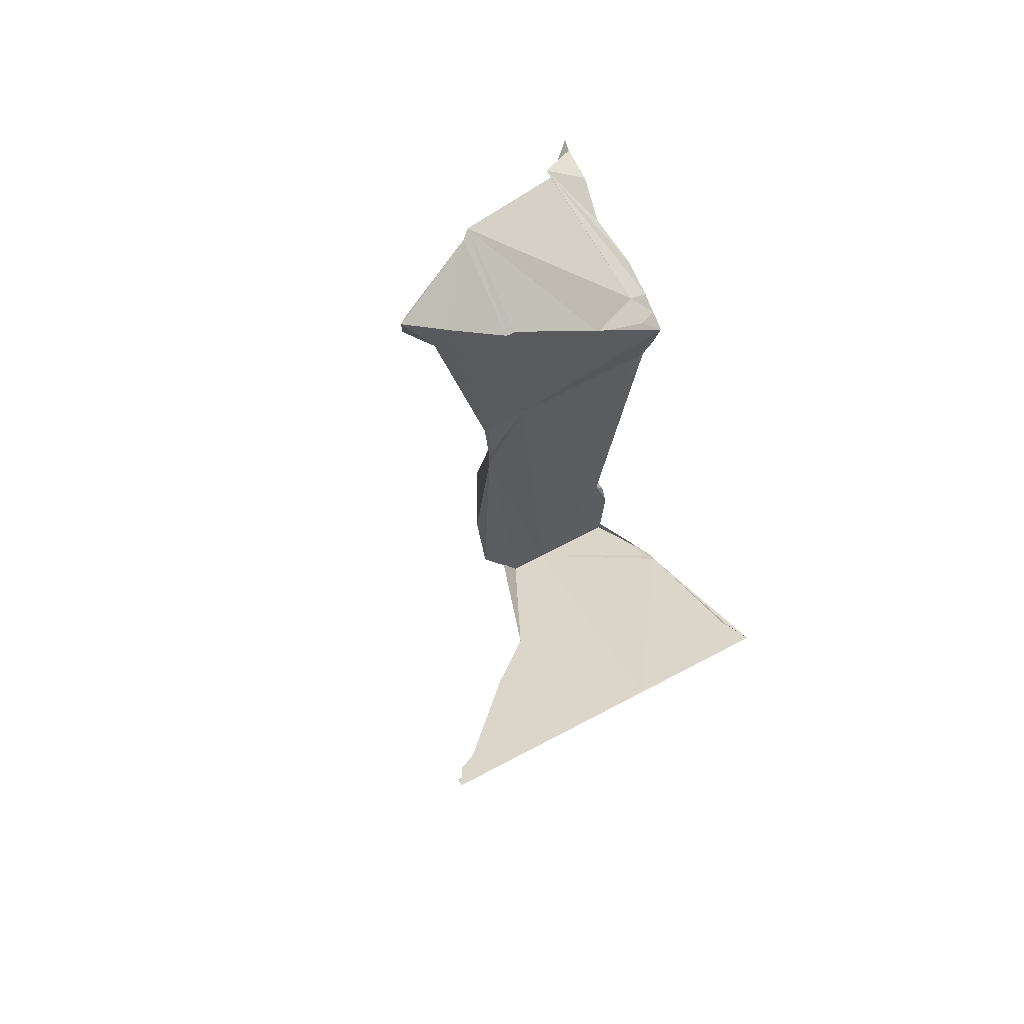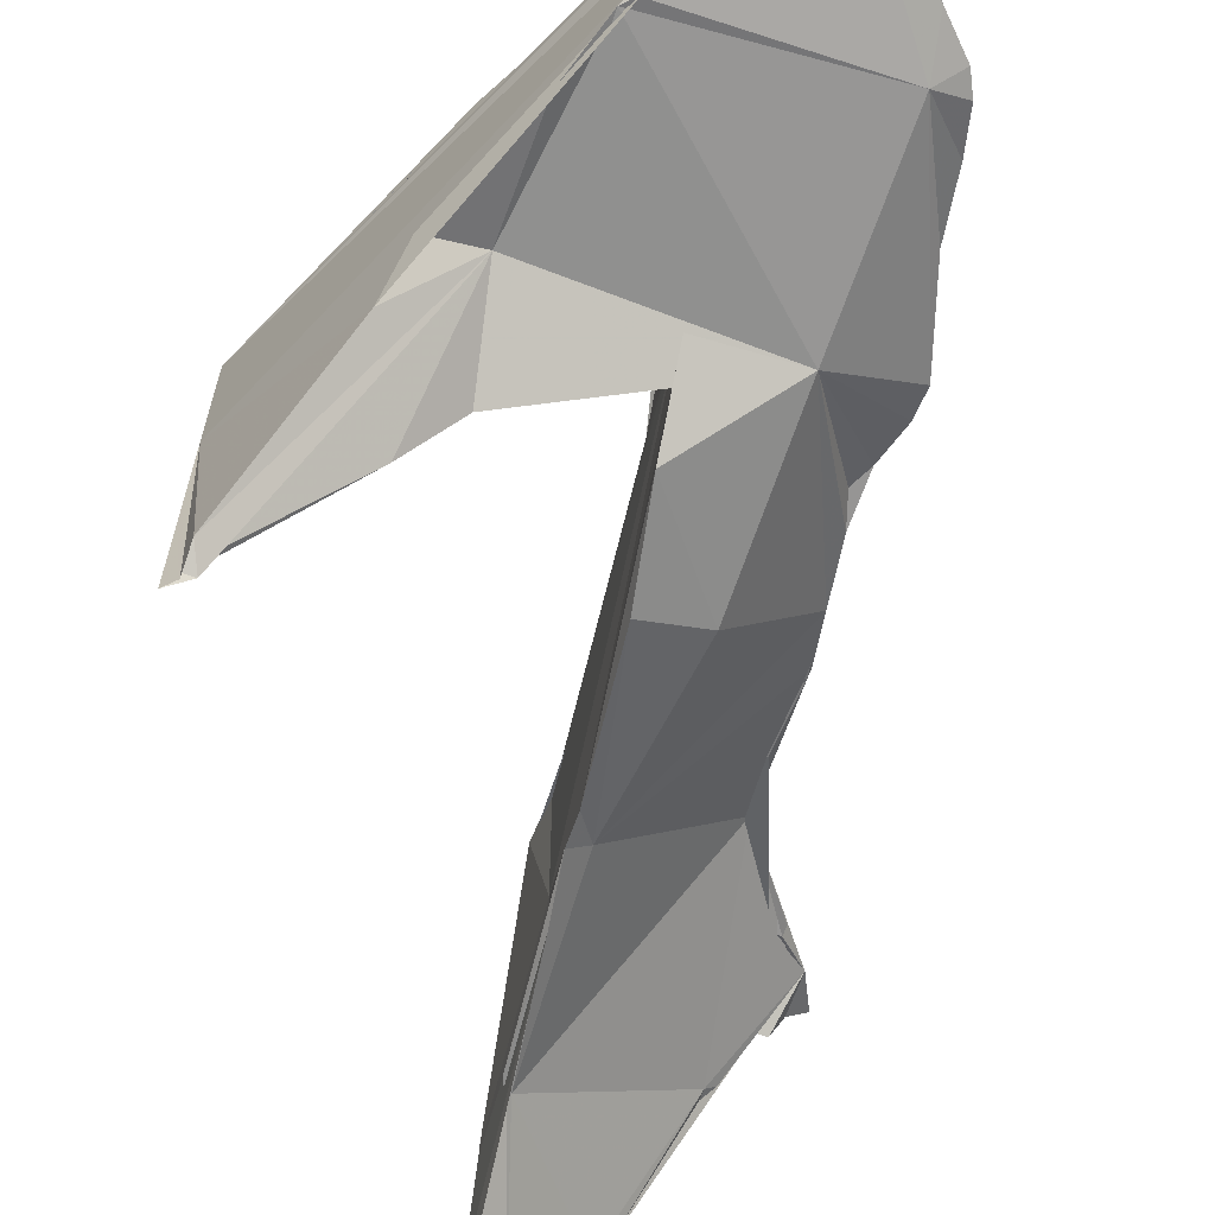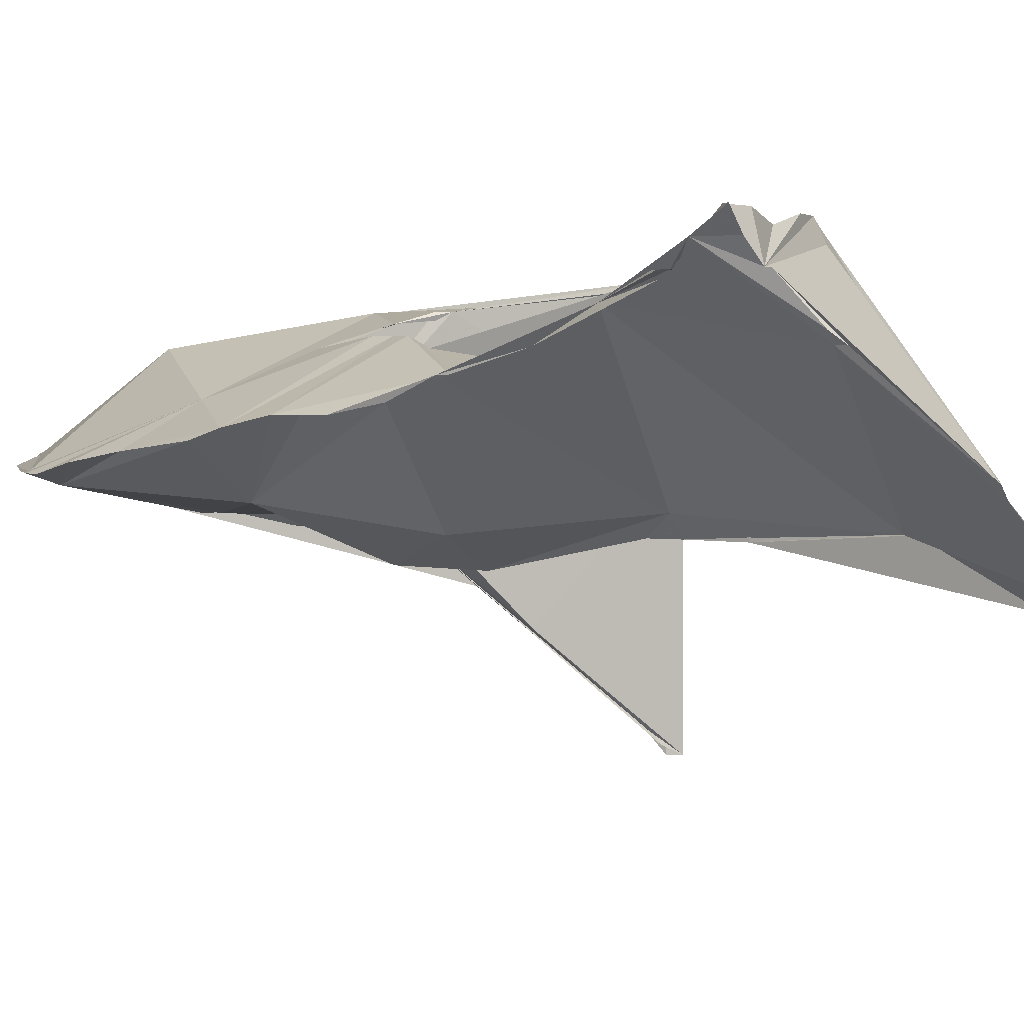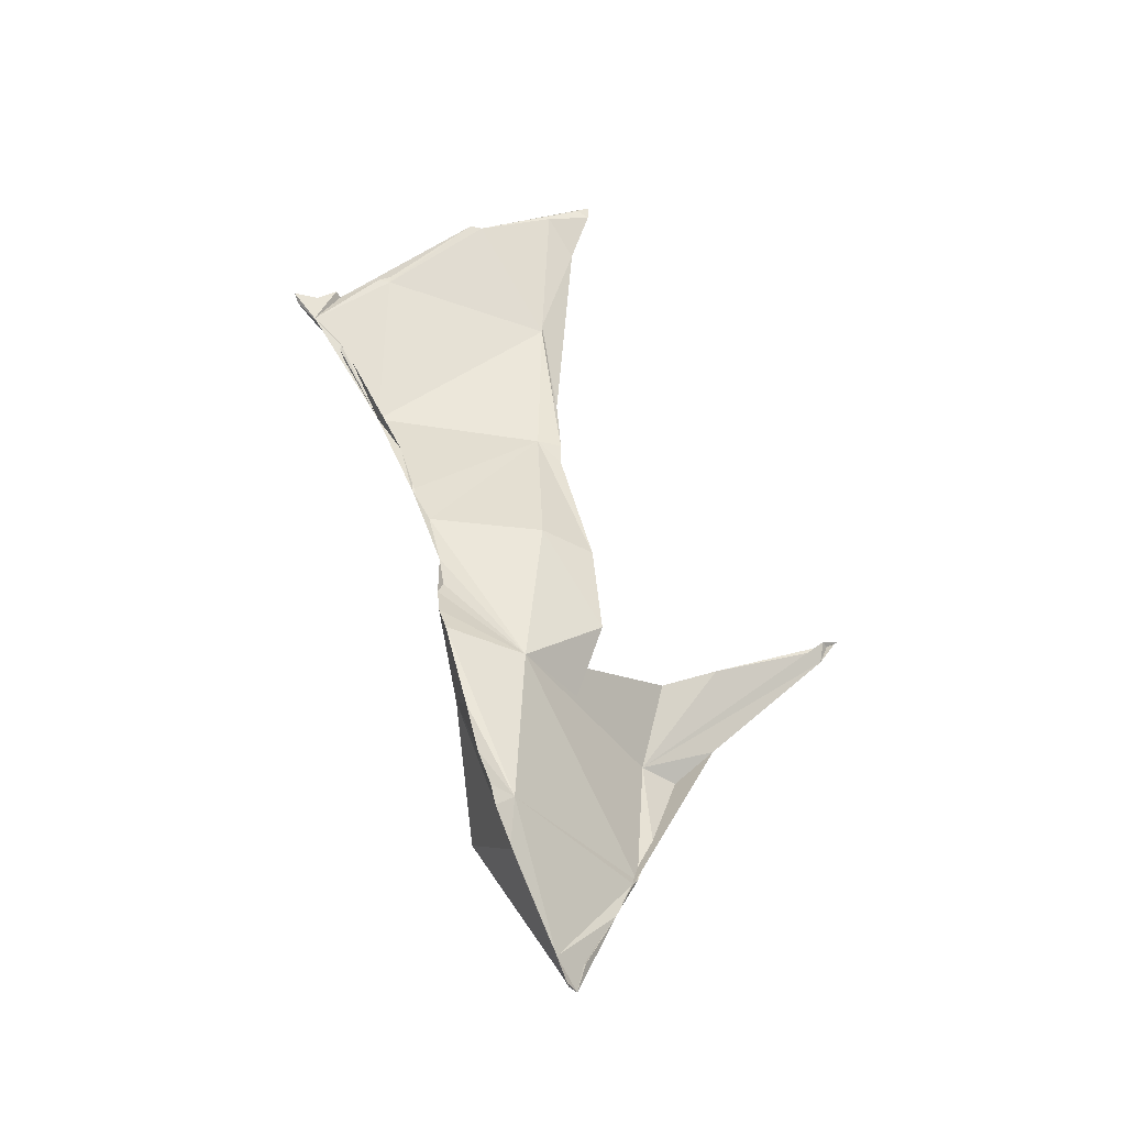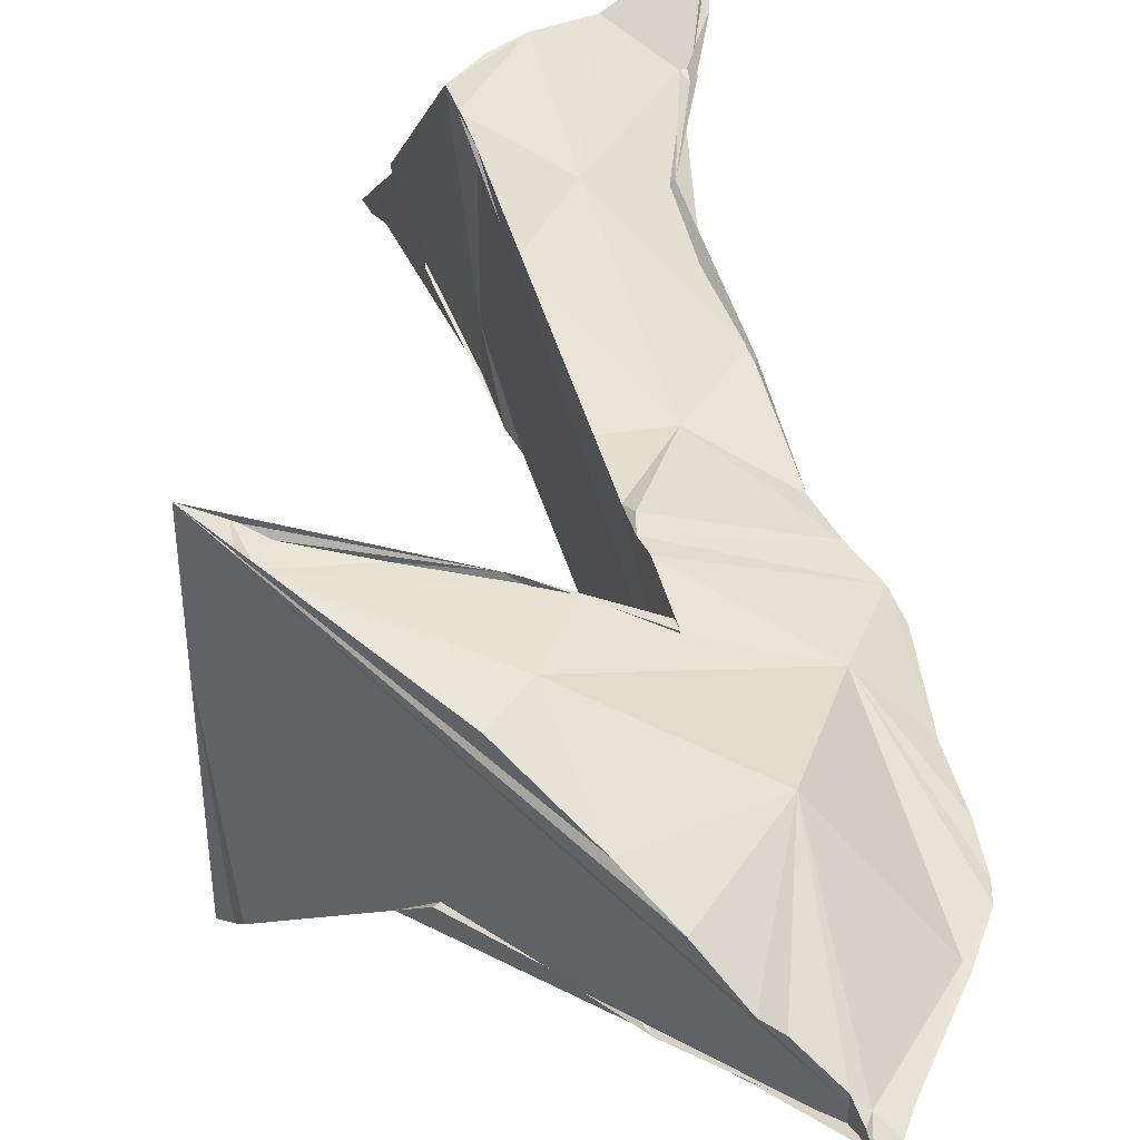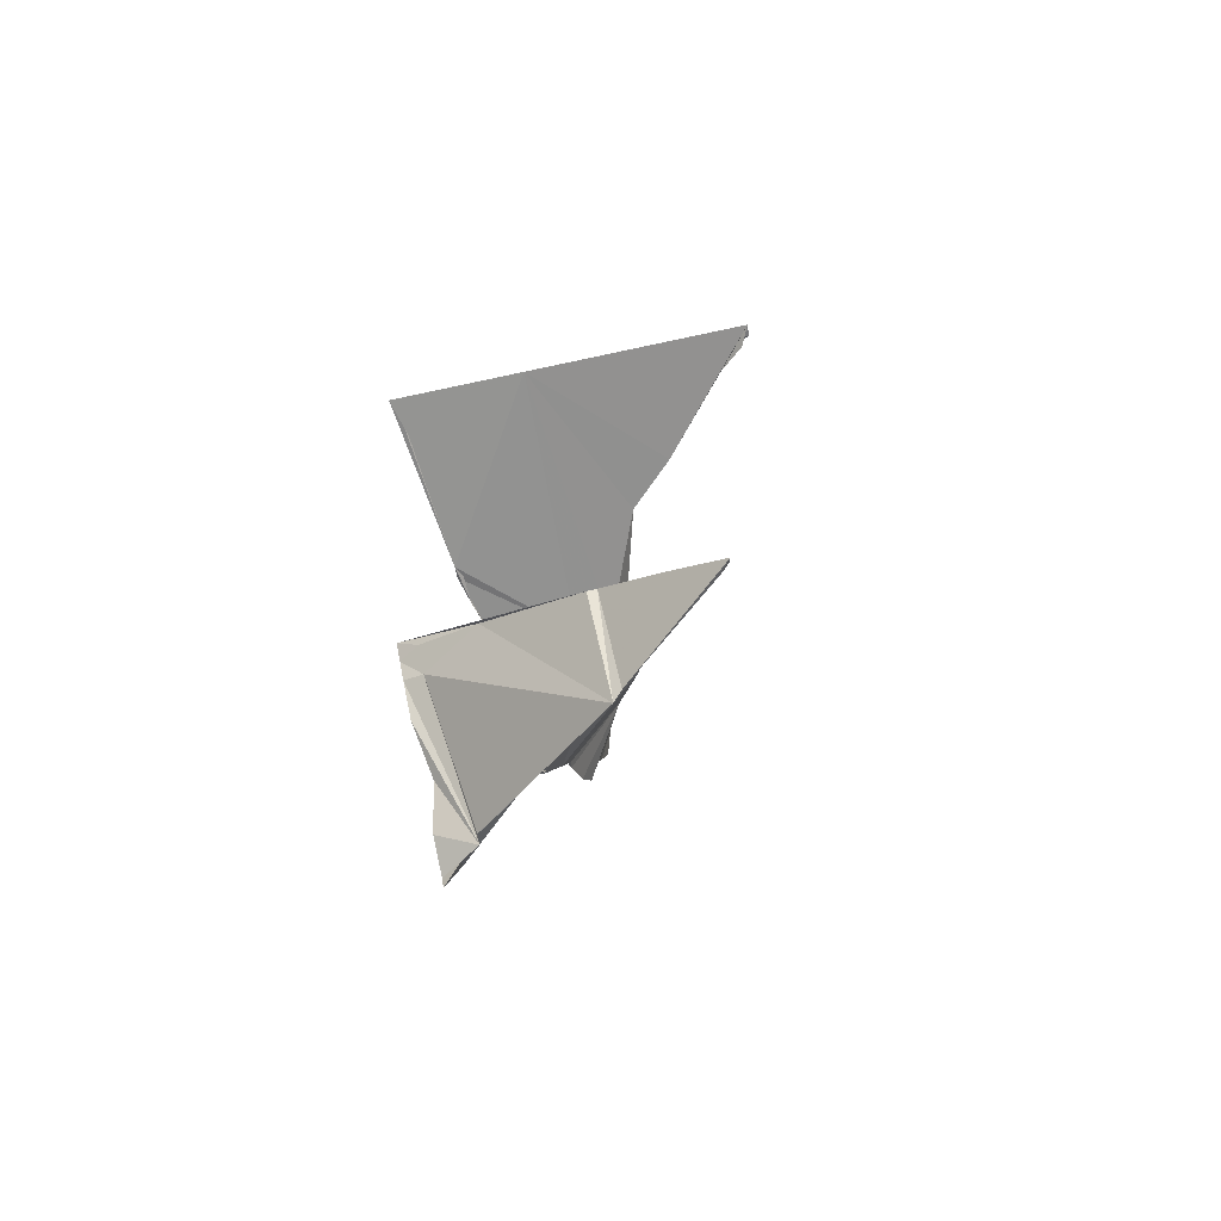
<metadata>
{"format":"obj","ext":"obj","renderer":"f3d","projection":"perspective","resolution":1024,"background":"white","views":[{"elev":72.6,"azim":62.5,"up":"+Z"},{"elev":-67.6,"azim":160.0,"up":"+Y"},{"elev":2.6,"azim":-58.2,"up":"+Y"},{"elev":-44.8,"azim":-59.2,"up":"+Z"},{"elev":44.2,"azim":153.5,"up":"+Y"},{"elev":78.9,"azim":-102.4,"up":"+Z"}]}
</metadata>
<code>
o Mesh 0
v -0.104 0.531 0.012
v -0.104 0.531 0.014
v -0.104 0.532 0.014
v -0.104 0.53 0.013
v -0.104 0.53 0.011
v -0.102 0.534 0.018
v -0.104 0.529 0.014
v -0.101 0.527 0.021
v -0.108 0.53 0.013
v -0.106 0.53 0.011
v -0.101 0.534 0.02
v -0.099 0.526 0.026
v -0.118 0.529 0.026
v -0.117 0.53 0.021
v -0.116 0.53 0.02
v -0.083 0.546 0.064
v -0.083 0.531 0.064
v -0.099 0.537 0.025
v -0.097 0.539 0.031
v -0.093 0.543 0.04
v -0.086 0.544 0.057
v -0.086 0.544 0.058
v -0.085 0.545 0.059
v -0.096 0.525 0.033
v -0.098 0.526 0.027
v -0.118 0.528 0.045
v -0.12 0.53 0.024
v -0.119 0.53 0.023
v -0.1 0.543 0.052
v -0.109 0.531 0.045
v -0.086 0.545 0.062
v -0.088 0.544 0.06
v -0.094 0.543 0.056
v -0.091 0.524 0.044
v -0.126 0.533 0.045
v -0.123 0.532 0.036
v -0.122 0.531 0.03
v -0.096 0.526 0.044
v -0.121 0.53 0.026
v -0.101 0.543 0.051
v -0.098 0.522 0.053
v -0.09 0.52 0.048
v -0.124 0.535 0.054
v -0.125 0.535 0.052
v -0.126 0.534 0.048
v -0.109 0.527 0.045
v -0.11 0.523 0.053
v -0.109 0.54 0.045
v -0.104 0.542 0.049
v -0.094 0.517 0.056
v -0.083 0.506 0.064
v -0.084 0.508 0.061
v -0.085 0.507 0.063
v -0.085 0.508 0.062
v -0.118 0.526 0.063
v -0.126 0.536 0.063
v -0.125 0.535 0.057
v -0.112 0.523 0.063
v -0.111 0.54 0.057
v -0.11 0.541 0.051
v -0.11 0.541 0.053
v -0.111 0.541 0.055
v -0.084 0.507 0.063
v -0.084 0.506 0.063
v -0.116 0.528 0.081
v -0.127 0.538 0.068
v -0.114 0.526 0.078
v -0.115 0.547 0.087
v -0.115 0.531 0.087
v -0.112 0.539 0.065
v -0.113 0.541 0.071
v -0.114 0.543 0.079
v -0.128 0.543 0.082
v -0.127 0.54 0.076
v -0.127 0.538 0.069
v -0.114 0.526 0.081
v -0.115 0.548 0.089
v -0.117 0.527 0.1
v -0.115 0.548 0.09
v -0.115 0.549 0.092
v -0.116 0.547 0.094
v -0.115 0.526 0.087
v -0.116 0.527 0.099
v -0.132 0.54 0.102
v -0.116 0.541 0.098
v -0.117 0.549 0.093
v -0.119 0.547 0.095
v -0.117 0.531 0.107
v -0.117 0.53 0.107
v -0.118 0.524 0.113
v -0.118 0.522 0.111
v -0.117 0.527 0.101
v -0.127 0.53 0.112
v -0.122 0.523 0.115
v -0.137 0.547 0.094
v -0.134 0.545 0.091
v -0.134 0.545 0.09
v -0.133 0.545 0.089
v -0.119 0.549 0.094
v -0.128 0.531 0.112
v -0.12 0.52 0.117
v -0.119 0.519 0.118
v -0.119 0.519 0.116
v -0.132 0.54 0.103
v -0.133 0.541 0.102
v -0.135 0.545 0.099
v -0.136 0.545 0.099
v -0.137 0.547 0.098
v -0.139 0.549 0.098
v -0.123 0.549 0.095
v -0.129 0.548 0.096
v -0.134 0.549 0.097
v -0.135 0.549 0.097
v -0.138 0.549 0.097
v -0.119 0.536 0.041
v -0.116 0.53 0.021
v -0.109 0.54 0.03
v -0.098 0.543 0.043
v -0.105 0.531 0.013
v -0.119 0.538 0.064
v -0.121 0.545 0.083
v -0.133 0.545 0.091
f 2 1 3
f 1 2 4 5
f 6 2 3
f 4 2 7
f 5 4 7 8 9 10
f 11 2 6
f 7 2 17 42 34 24 25 12 8
f 9 8 12 13 14 15
f 16 17 2 11 18 19 20 21 22 23
f 13 12 25 26
f 14 13 27 28
f 29 30 17 16 31 32 33
f 13 26 35 36 37
f 25 24 38 26
f 27 13 39
f 40 30 29
f 17 30 46 41 50
f 24 34 38
f 39 13 37
f 26 43 44 45 35
f 26 38 41 46 47
f 48 30 40 49
f 38 34 42 52 53 54
f 26 55 56 57 43
f 47 58 55 26
f 38 54 50 41
f 59 30 48 60 61 62
f 51 17 50 54 53 63
f 17 51 64 52 42
f 52 64 63 53
f 56 55 65 66
f 58 67 65 55
f 68 69 30 59 70 71 72
f 64 51 63
f 66 65 73 74 75
f 67 58 47 46 30 69 76
f 67 76 65
f 77 69 68
f 73 65 78
f 80 81 85 88 69 77 79
f 76 82 83 78 65
f 73 78 84
f 76 69 82
f 86 87 81 80
f 82 69 88 89 90 91 92 83
f 83 92 78
f 93 84 78 94
f 73 84 95 96 97 98
f 85 81 87
f 99 87 86
f 100 93 89 88 85 87
f 93 94 101 102 90 89
f 102 103 91 90
f 94 78 92 91 103 101
f 84 93 100 104
f 95 84 105 106 107 108 109
f 107 106 87 99 110 111 112
f 106 105 104 100 87
f 103 102 101
f 105 84 104
f 108 107 112 113
f 114 108 113
f 109 108 114
f 115 116 28 27 39 37 36
f 115 117 116
f 36 35 45 115
f 14 28 116
f 115 118 117
f 117 119 116
f 45 44 61 60 115
f 15 14 116
f 115 60 48 49 118
f 19 18 117 118
f 117 18 11 6 3 119
f 116 119 10 9 15
f 44 43 57 120 62 61
f 49 40 29 33 22 118
f 20 19 118
f 3 1 119
f 5 10 119
f 120 70 59 62
f 57 56 66 75 120
f 21 20 118 22
f 33 32 22
f 119 1 5
f 71 70 120
f 75 74 121 120
f 32 31 22
f 72 71 120 121
f 122 121 74 73 98
f 31 16 23 22
f 79 77 68 72 121
f 111 110 121 122
f 98 97 122
f 110 99 86 80 79 121
f 113 112 111 122
f 97 96 122
f 96 95 109 114 113 122

</code>
